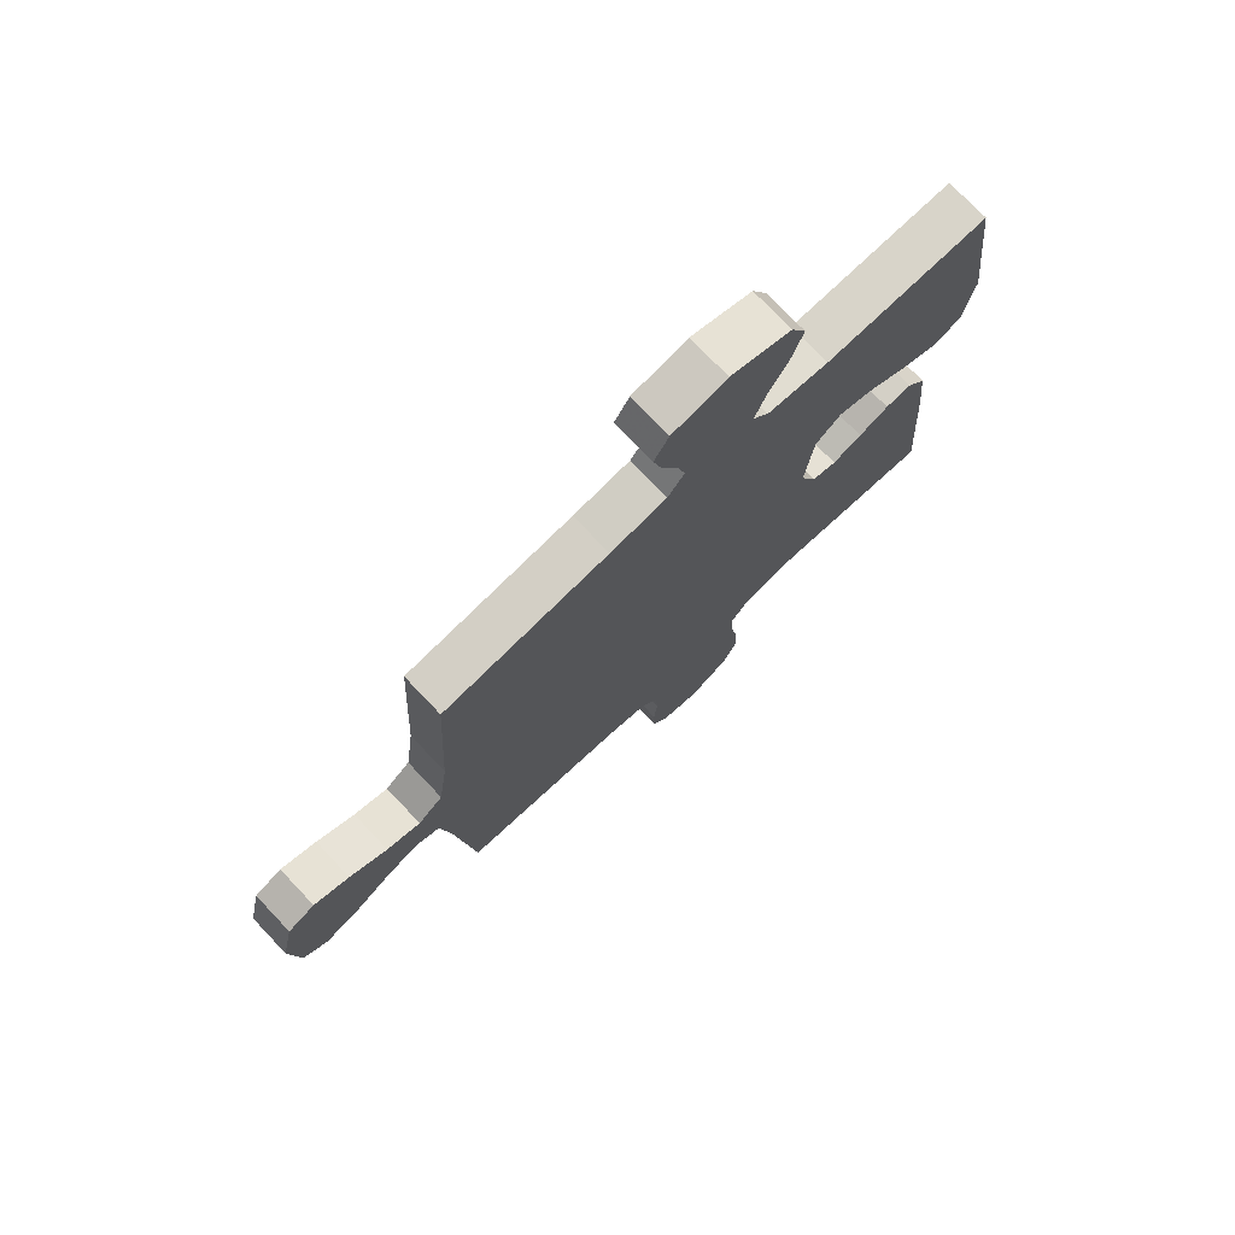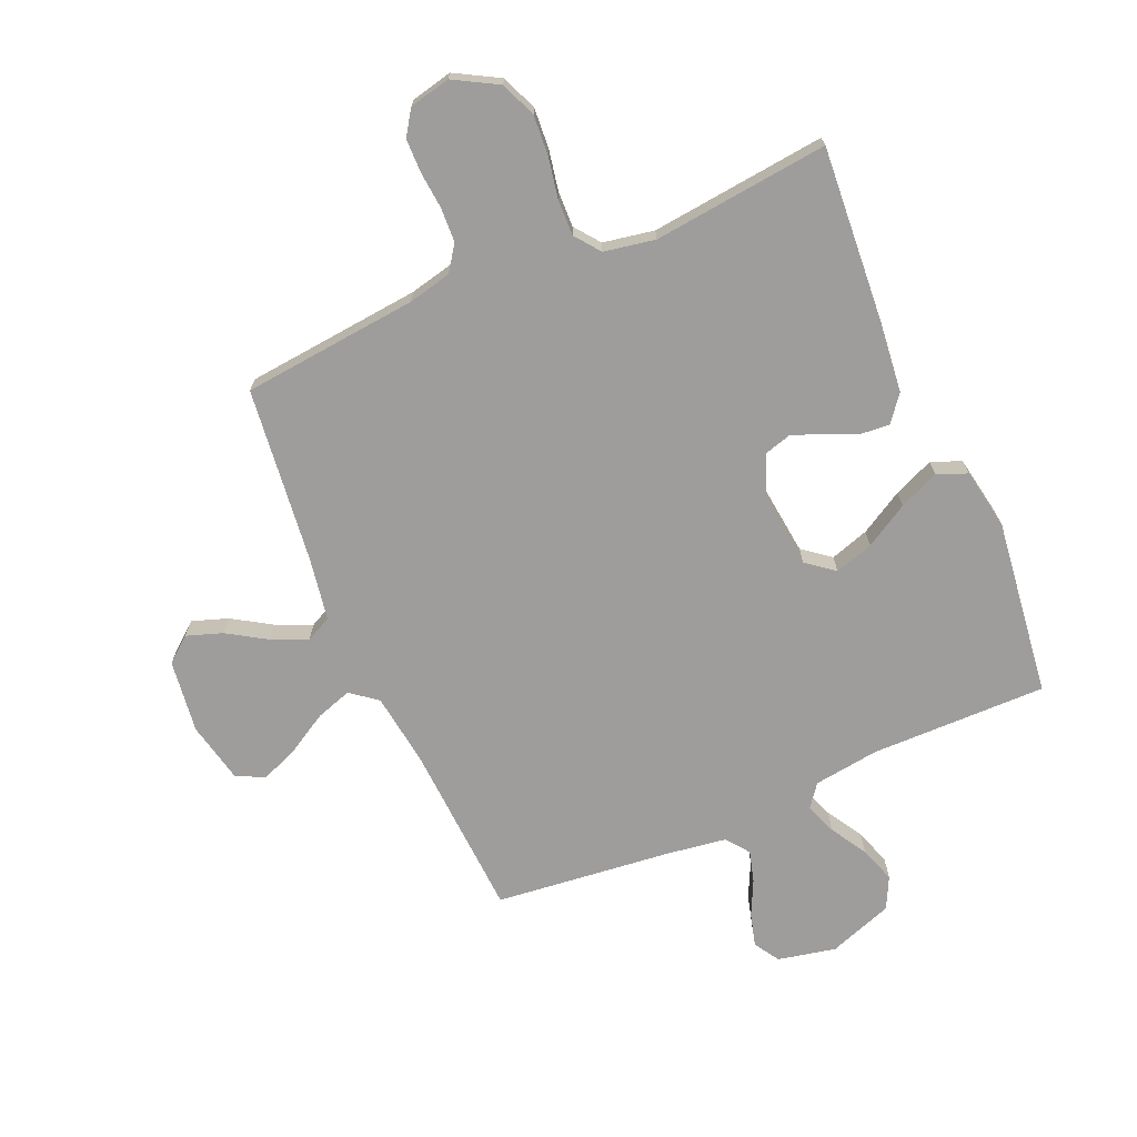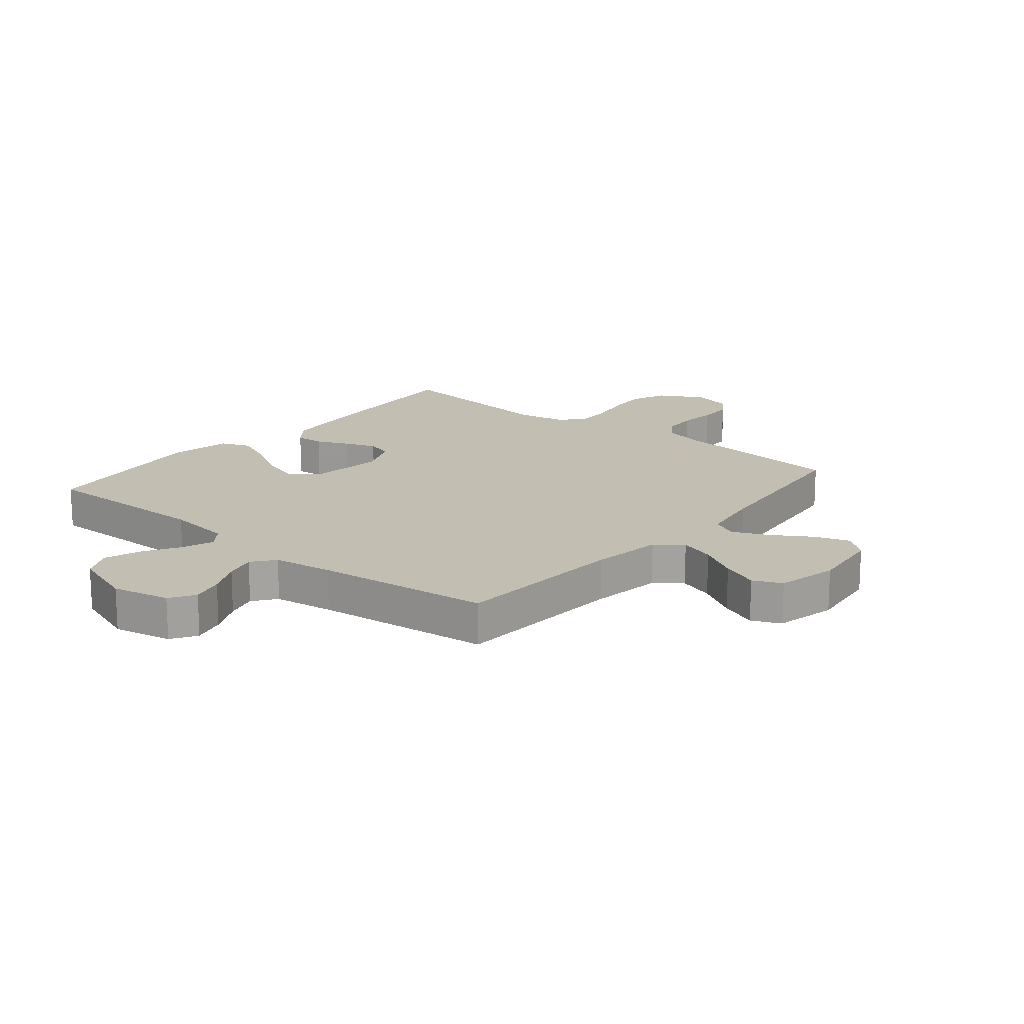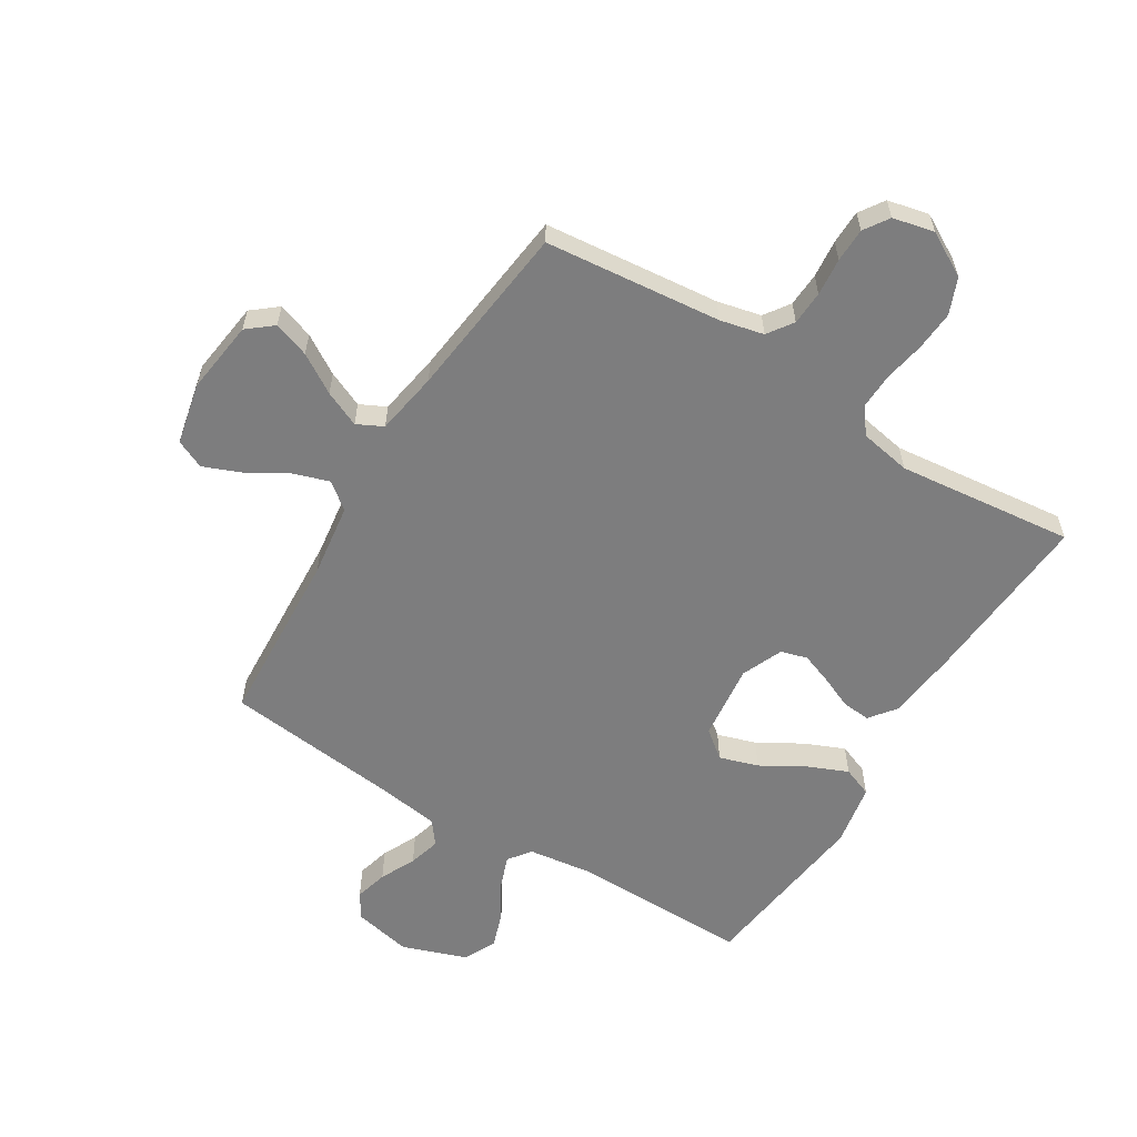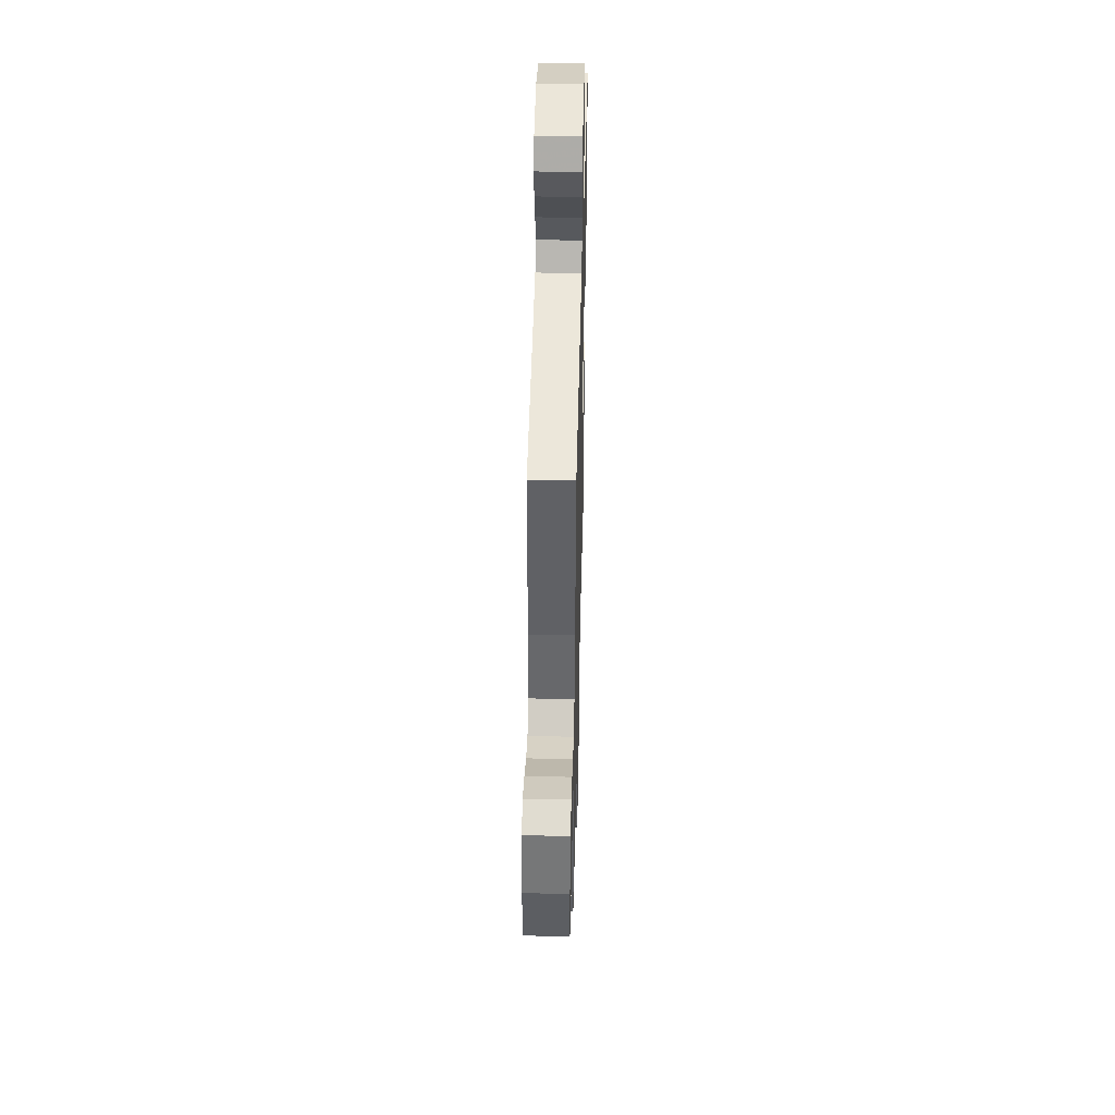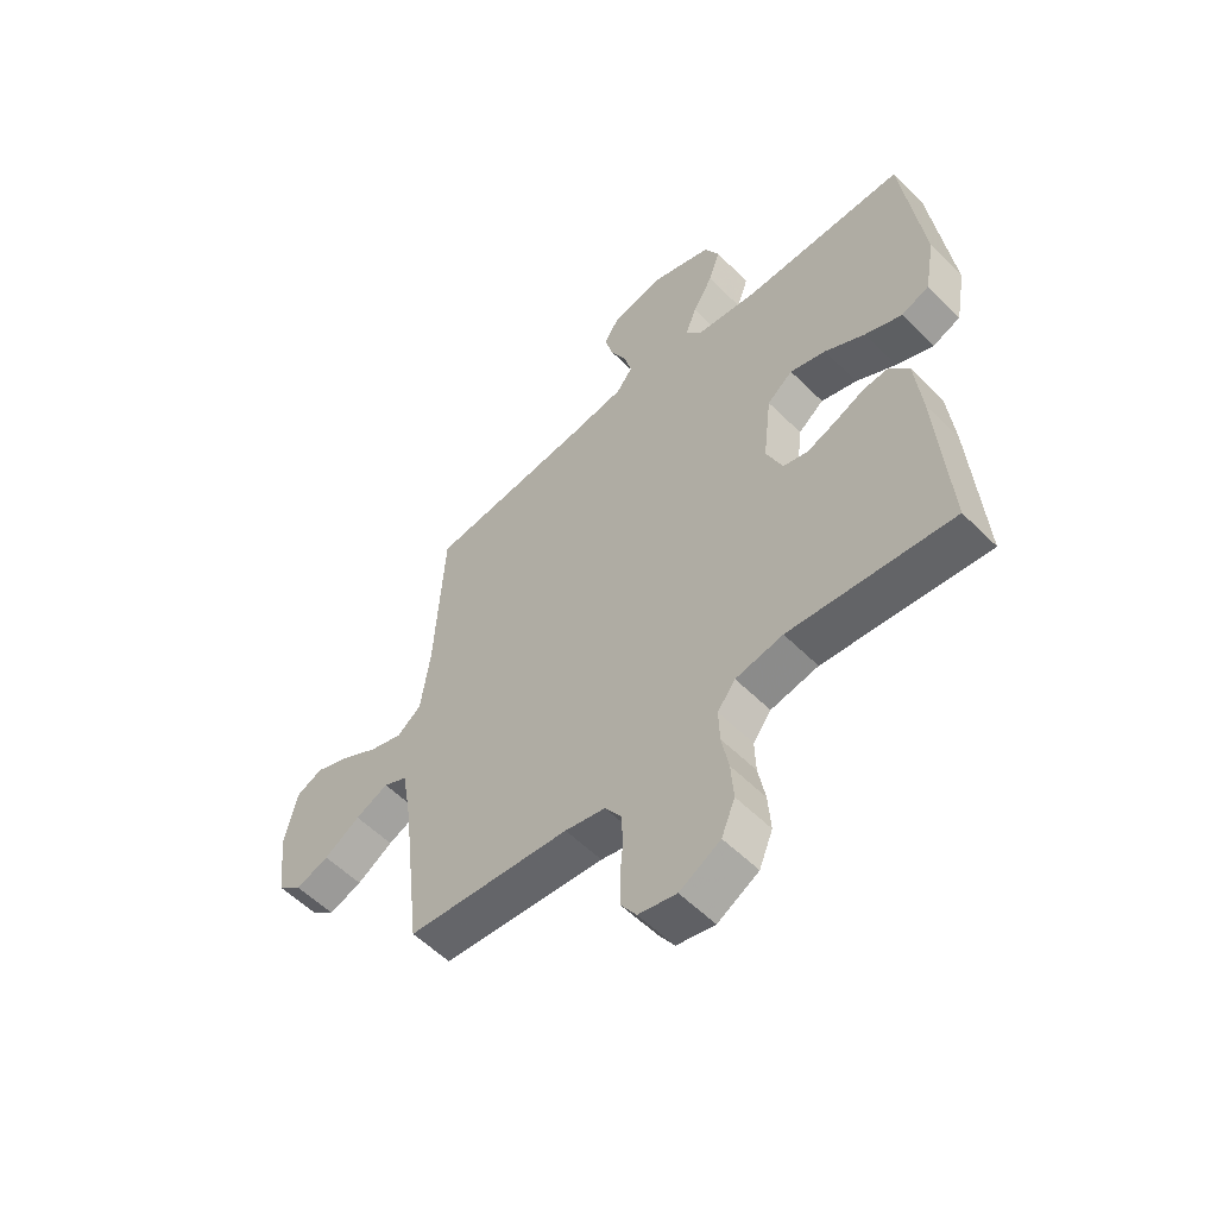
<metadata>
{"format":"obj","ext":"obj","renderer":"f3d","projection":"perspective","resolution":1024,"background":"white","views":[{"elev":75.0,"azim":136.5,"up":"+Z"},{"elev":-70.5,"azim":-156.6,"up":"+Y"},{"elev":17.1,"azim":39.7,"up":"+Y"},{"elev":-59.2,"azim":148.4,"up":"+Y"},{"elev":45.2,"azim":91.4,"up":"+Z"},{"elev":-56.1,"azim":-136.0,"up":"+Z"}]}
</metadata>
<code>
v 0.5 0.07 -0.5
v 0.2 0.07 -0.53
v 0.126 0.07 -0.547
v 0.096 0.07 -0.59
v 0.093 0.07 -0.648
v 0.099 0.07 -0.712
v 0.098 0.07 -0.77
v 0.07 0.07 -0.812
v 0 0.07 -0.828
v -0.075 0.07 -0.786
v -0.1 0.07 -0.725
v -0.095 0.07 -0.656
v -0.082 0.07 -0.587
v -0.08 0.07 -0.526
v -0.113 0.07 -0.483
v -0.2 0.07 -0.467
v -0.5 0.07 -0.5
v -0.478 0.07 -0.2
v -0.465 0.07 -0.08
v -0.43 0.07 -0.035
v -0.382 0.07 -0.039
v -0.327 0.07 -0.063
v -0.273 0.07 -0.083
v -0.228 0.07 -0.07
v -0.198 0.07 0
v -0.213 0.07 0.13
v -0.26 0.07 0.167
v -0.326 0.07 0.146
v -0.4 0.07 0.103
v -0.468 0.07 0.074
v -0.519 0.07 0.094
v -0.538 0.07 0.2
v -0.5 0.07 0.5
v -0.2 0.07 0.497
v -0.088 0.07 0.512
v -0.059 0.07 0.55
v -0.079 0.07 0.604
v -0.116 0.07 0.666
v -0.137 0.07 0.728
v -0.11 0.07 0.782
v 0 0.07 0.821
v 0.099 0.07 0.8
v 0.126 0.07 0.757
v 0.111 0.07 0.701
v 0.082 0.07 0.641
v 0.067 0.07 0.587
v 0.097 0.07 0.548
v 0.2 0.07 0.533
v 0.5 0.07 0.5
v 0.517 0.07 0.2
v 0.534 0.07 0.076
v 0.579 0.07 0.041
v 0.64 0.07 0.061
v 0.708 0.07 0.101
v 0.772 0.07 0.127
v 0.821 0.07 0.105
v 0.844 0.07 0
v 0.828 0.07 -0.125
v 0.785 0.07 -0.16
v 0.724 0.07 -0.139
v 0.658 0.07 -0.098
v 0.597 0.07 -0.071
v 0.553 0.07 -0.093
v 0.535 0.07 -0.2
v 0.5 0 -0.5
v 0.2 0 -0.53
v 0.126 0 -0.547
v 0.096 0 -0.59
v 0.093 0 -0.648
v 0.099 0 -0.712
v 0.098 0 -0.77
v 0.07 0 -0.812
v 0 0 -0.828
v -0.075 0 -0.786
v -0.1 0 -0.725
v -0.095 0 -0.656
v -0.082 0 -0.587
v -0.08 0 -0.526
v -0.113 0 -0.483
v -0.2 0 -0.467
v -0.5 0 -0.5
v -0.478 0 -0.2
v -0.465 0 -0.08
v -0.43 0 -0.035
v -0.382 0 -0.039
v -0.327 0 -0.063
v -0.273 0 -0.083
v -0.228 0 -0.07
v -0.198 0 0
v -0.213 0 0.13
v -0.26 0 0.167
v -0.326 0 0.146
v -0.4 0 0.103
v -0.468 0 0.074
v -0.519 0 0.094
v -0.538 0 0.2
v -0.5 0 0.5
v -0.2 0 0.497
v -0.088 0 0.512
v -0.059 0 0.55
v -0.079 0 0.604
v -0.116 0 0.666
v -0.137 0 0.728
v -0.11 0 0.782
v 0 0 0.821
v 0.099 0 0.8
v 0.126 0 0.757
v 0.111 0 0.701
v 0.082 0 0.641
v 0.067 0 0.587
v 0.097 0 0.548
v 0.2 0 0.533
v 0.5 0 0.5
v 0.517 0 0.2
v 0.534 0 0.076
v 0.579 0 0.041
v 0.64 0 0.061
v 0.708 0 0.101
v 0.772 0 0.127
v 0.821 0 0.105
v 0.844 0 0
v 0.828 0 -0.125
v 0.785 0 -0.16
v 0.724 0 -0.139
v 0.658 0 -0.098
v 0.597 0 -0.071
v 0.553 0 -0.093
v 0.535 0 -0.2
f 59 60 61
f 58 59 61
f 57 58 61
f 56 57 61
f 55 56 61
f 54 55 61
f 53 54 61
f 52 53 61 62
f 51 52 62 63
f 48 49 50
f 51 63 64
f 50 51 64
f 48 50 64
f 47 48 64
f 43 44 45
f 42 43 45
f 41 42 45
f 40 41 45
f 39 40 45
f 38 39 45
f 37 38 45
f 36 37 45 46
f 64 1 2
f 47 64 2
f 46 47 2
f 36 46 2
f 35 36 2
f 32 33 34
f 31 32 34
f 30 31 34
f 29 30 34
f 28 29 34
f 20 21 22
f 19 20 22
f 18 19 22
f 17 18 22
f 16 17 22
f 15 16 22 23
f 14 15 23 24
f 11 12 13
f 10 11 13
f 9 10 13
f 8 9 13
f 7 8 13
f 6 7 13
f 5 6 13
f 4 5 13 14
f 14 24 25
f 4 14 25
f 3 4 25
f 27 28 34 35
f 26 27 35
f 25 26 35
f 3 25 35
f 2 3 35
f 125 124 123
f 125 123 122
f 125 122 121
f 125 121 120
f 125 120 119
f 125 119 118
f 125 118 117
f 126 125 117 116
f 127 126 116 115
f 114 113 112
f 128 127 115
f 128 115 114
f 128 114 112
f 128 112 111
f 109 108 107
f 109 107 106
f 109 106 105
f 109 105 104
f 109 104 103
f 109 103 102
f 109 102 101
f 110 109 101 100
f 66 65 128
f 66 128 111
f 66 111 110
f 66 110 100
f 66 100 99
f 98 97 96
f 98 96 95
f 98 95 94
f 98 94 93
f 98 93 92
f 86 85 84
f 86 84 83
f 86 83 82
f 86 82 81
f 86 81 80
f 87 86 80 79
f 88 87 79 78
f 77 76 75
f 77 75 74
f 77 74 73
f 77 73 72
f 77 72 71
f 77 71 70
f 77 70 69
f 78 77 69 68
f 89 88 78
f 89 78 68
f 89 68 67
f 99 98 92 91
f 99 91 90
f 99 90 89
f 99 89 67
f 99 67 66
f 1 65 66 2
f 2 66 67 3
f 3 67 68 4
f 4 68 69 5
f 5 69 70 6
f 6 70 71 7
f 7 71 72 8
f 8 72 73 9
f 9 73 74 10
f 10 74 75 11
f 11 75 76 12
f 12 76 77 13
f 13 77 78 14
f 14 78 79 15
f 15 79 80 16
f 16 80 81 17
f 17 81 82 18
f 18 82 83 19
f 19 83 84 20
f 20 84 85 21
f 21 85 86 22
f 22 86 87 23
f 23 87 88 24
f 24 88 89 25
f 25 89 90 26
f 26 90 91 27
f 27 91 92 28
f 28 92 93 29
f 29 93 94 30
f 30 94 95 31
f 31 95 96 32
f 32 96 97 33
f 33 97 98 34
f 34 98 99 35
f 35 99 100 36
f 36 100 101 37
f 37 101 102 38
f 38 102 103 39
f 39 103 104 40
f 40 104 105 41
f 41 105 106 42
f 42 106 107 43
f 43 107 108 44
f 44 108 109 45
f 45 109 110 46
f 46 110 111 47
f 47 111 112 48
f 48 112 113 49
f 49 113 114 50
f 50 114 115 51
f 51 115 116 52
f 52 116 117 53
f 53 117 118 54
f 54 118 119 55
f 55 119 120 56
f 56 120 121 57
f 57 121 122 58
f 58 122 123 59
f 59 123 124 60
f 60 124 125 61
f 61 125 126 62
f 62 126 127 63
f 63 127 128 64
f 64 128 65 1

</code>
